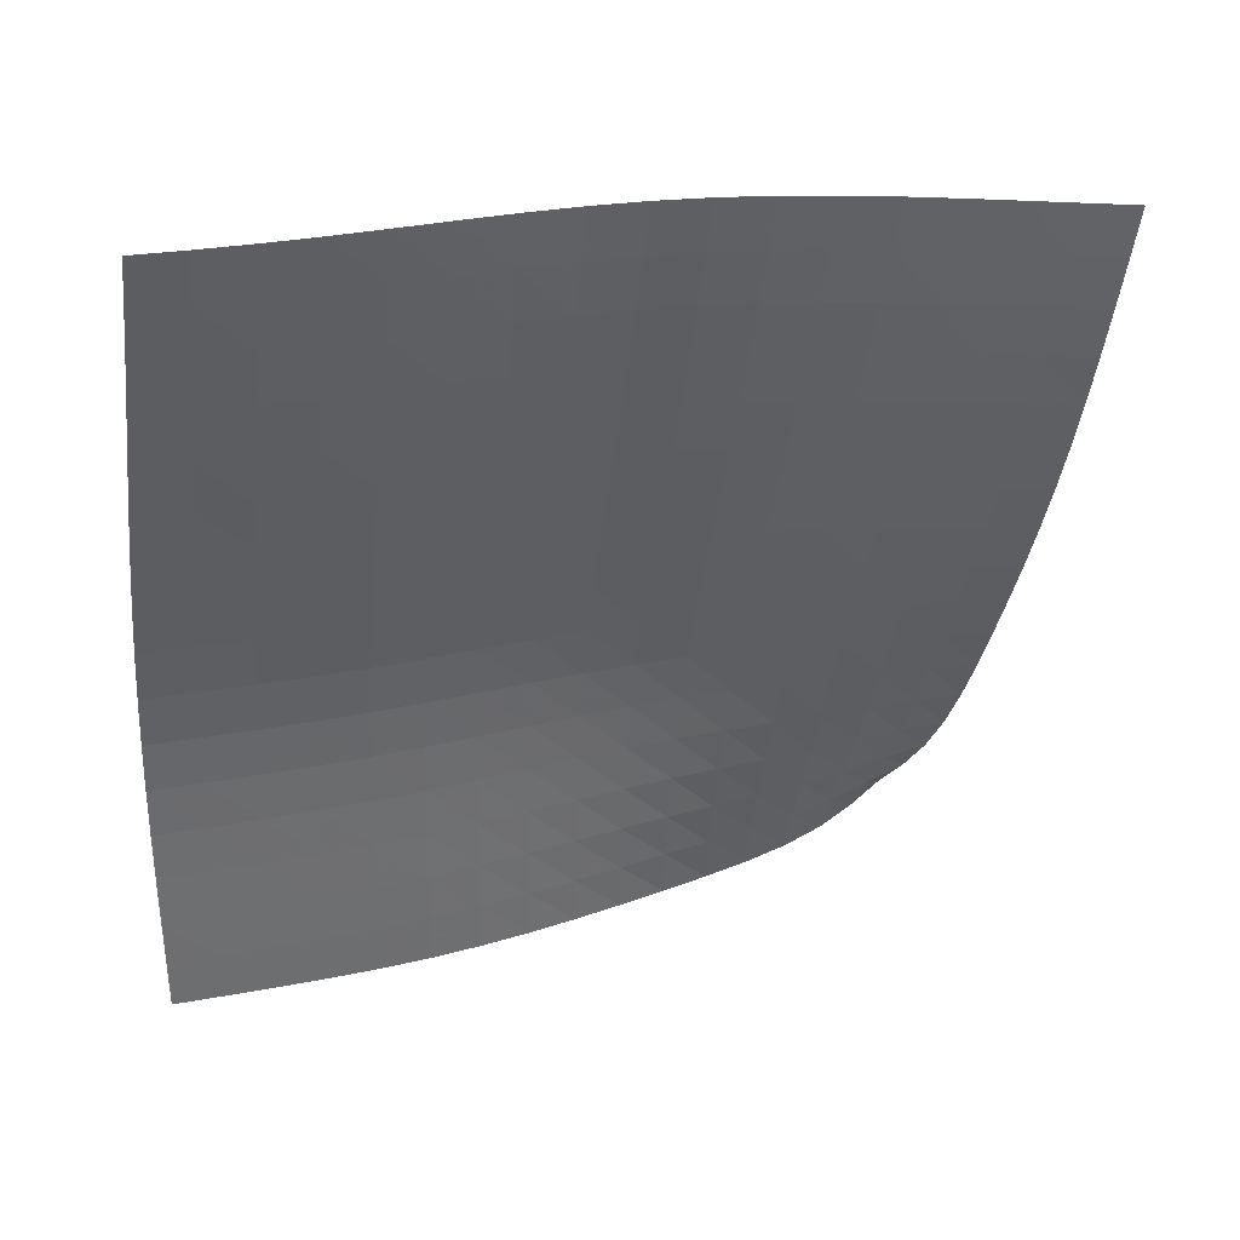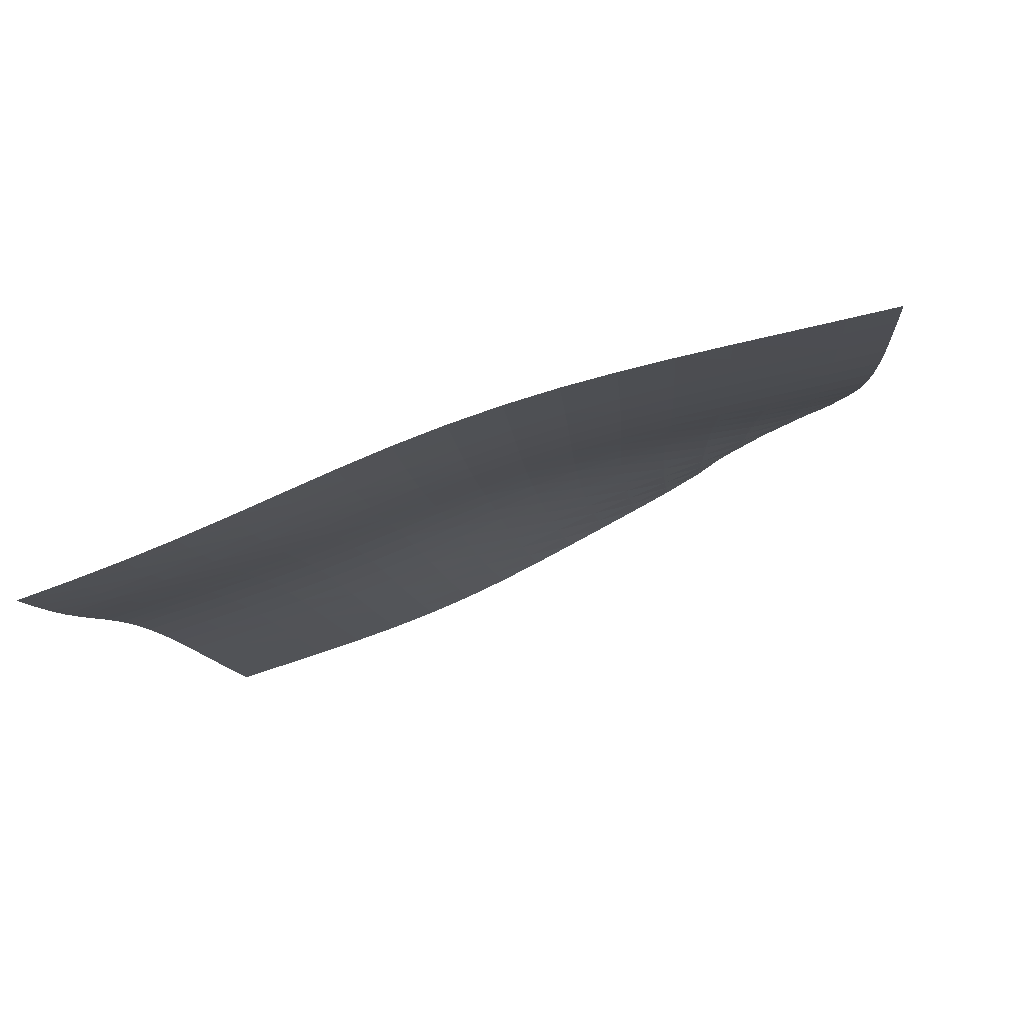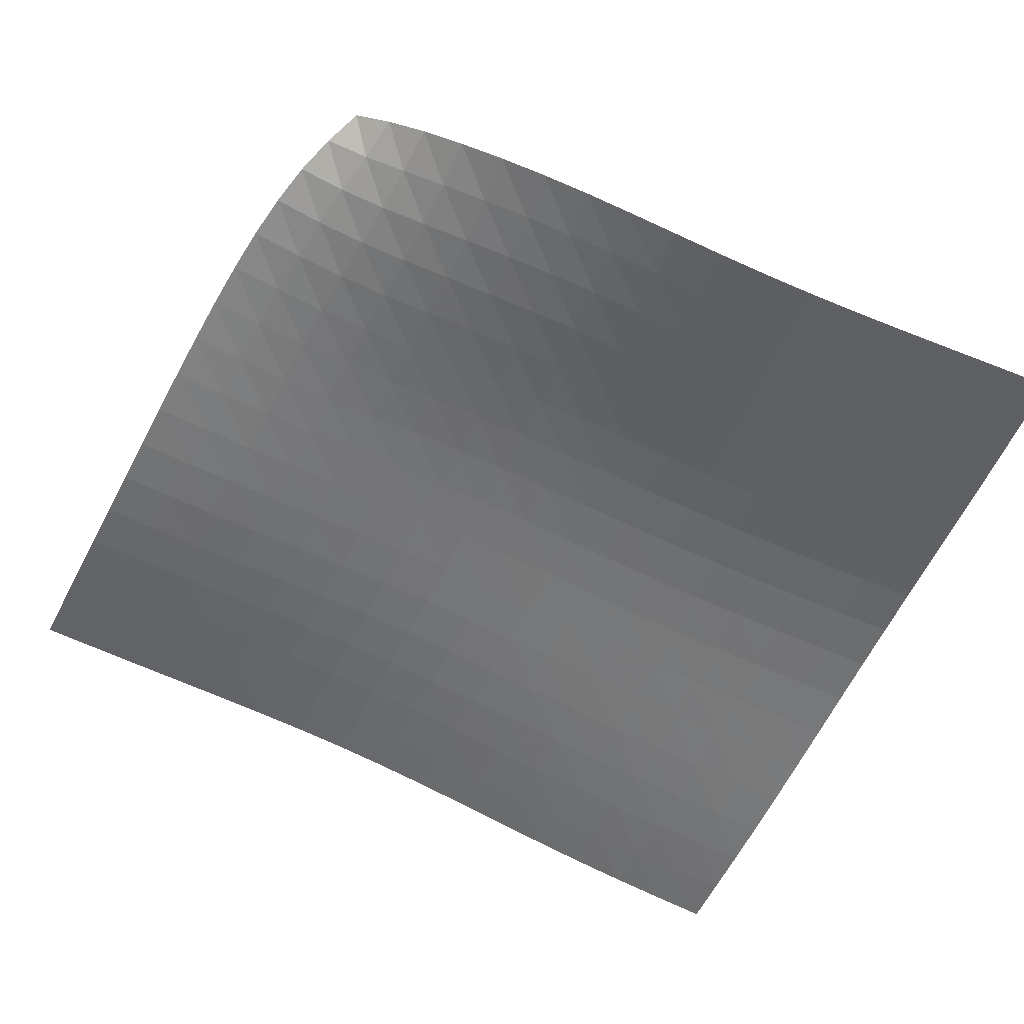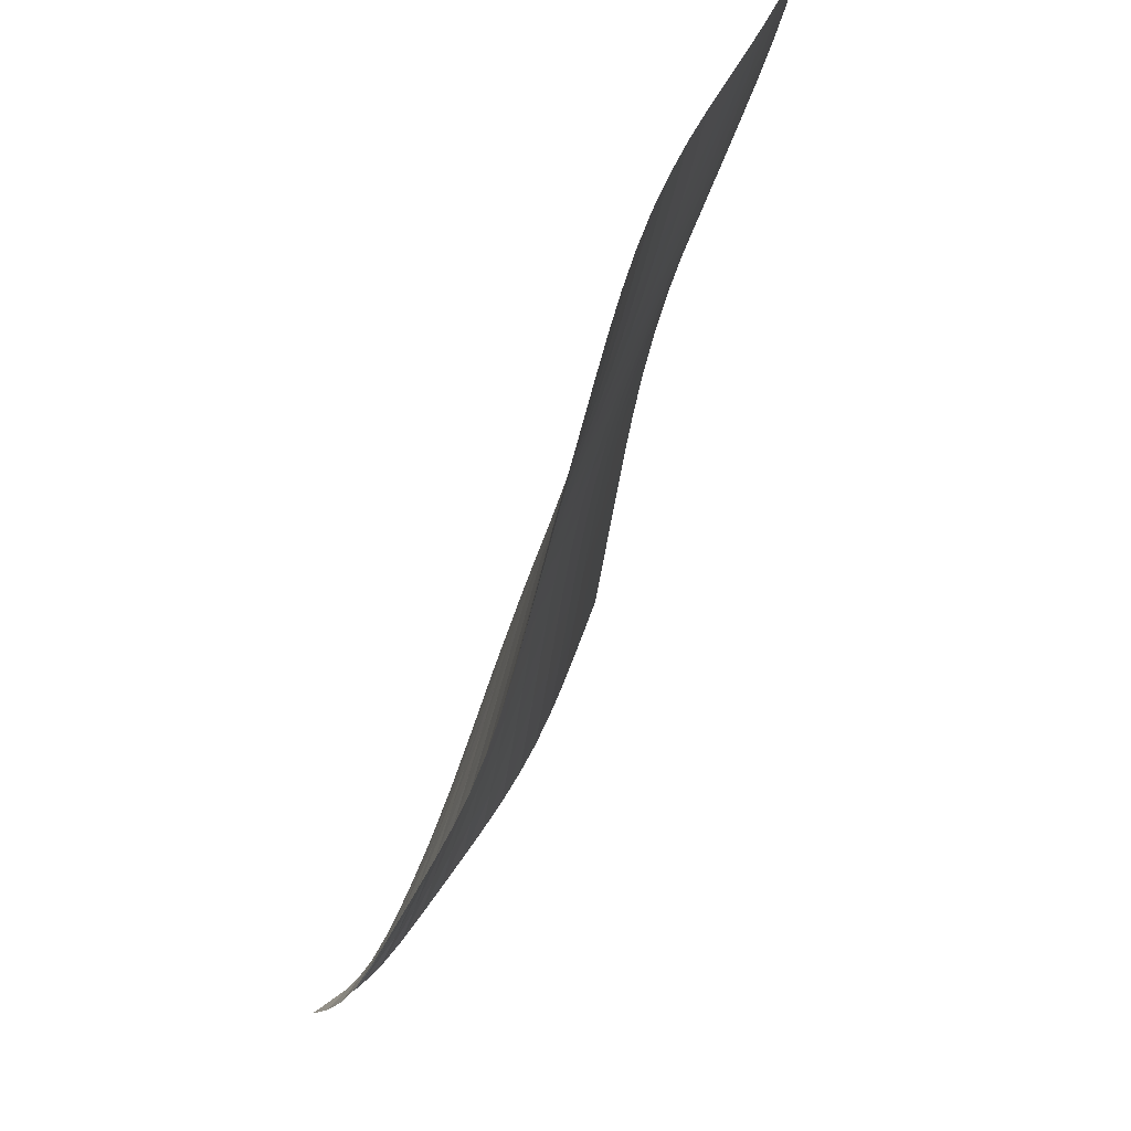
<metadata>
{"format":"obj","ext":"obj","renderer":"f3d","projection":"perspective","resolution":1024,"background":"white","views":[{"elev":-65.2,"azim":-2.8,"up":"+Y"},{"elev":-24.8,"azim":8.8,"up":"+Y"},{"elev":-34.2,"azim":158.6,"up":"+Y"},{"elev":-48.3,"azim":-87.1,"up":"+Z"}]}
</metadata>
<code>
v -6.495 0.002906 6.495
v -4.288 -3.978 17.28
v -17.28 -3.978 4.288
v -17.08 -7.585 17.08
v -16.49 -3.79 4.36
v -15.71 -3.601 4.434
v -14.94 -3.408 4.511
v -14.18 -3.204 4.593
v -13.43 -2.98 4.682
v -12.7 -2.733 4.776
v -11.98 -2.464 4.878
v -11.28 -2.18 4.986
v -10.59 -1.89 5.101
v -9.917 -1.605 5.223
v -9.254 -1.332 5.357
v -8.611 -1.069 5.507
v -7.999 -0.8099 5.685
v -7.437 -0.5421 5.905
v -6.941 -0.2646 6.18
v -6.18 -0.2646 6.941
v -5.905 -0.5421 7.437
v -5.685 -0.8099 7.999
v -5.507 -1.069 8.611
v -5.357 -1.332 9.254
v -5.223 -1.605 9.917
v -5.101 -1.89 10.59
v -4.986 -2.18 11.28
v -4.878 -2.464 11.98
v -4.776 -2.733 12.7
v -4.682 -2.98 13.43
v -4.593 -3.204 14.18
v -4.511 -3.408 14.94
v -4.434 -3.601 15.71
v -4.36 -3.79 16.49
v -5.089 -4.137 17.31
v -5.895 -4.296 17.35
v -6.709 -4.455 17.39
v -7.527 -4.617 17.42
v -8.349 -4.79 17.44
v -9.171 -4.98 17.45
v -9.989 -5.194 17.45
v -10.8 -5.434 17.44
v -11.6 -5.699 17.41
v -12.39 -5.982 17.37
v -13.18 -6.275 17.32
v -13.96 -6.566 17.27
v -14.74 -6.846 17.21
v -15.52 -7.108 17.16
v -16.3 -7.354 17.12
v -17.12 -7.354 16.3
v -17.16 -7.108 15.52
v -17.21 -6.846 14.74
v -17.27 -6.566 13.96
v -17.32 -6.275 13.18
v -17.37 -5.982 12.39
v -17.41 -5.699 11.6
v -17.44 -5.434 10.8
v -17.45 -5.194 9.989
v -17.45 -4.98 9.171
v -17.44 -4.79 8.349
v -17.42 -4.617 7.527
v -17.39 -4.455 6.709
v -17.35 -4.296 5.895
v -17.31 -4.137 5.089
v -6.761 -0.5719 6.761
v -7.34 -0.847 6.564
v -7.953 -1.096 6.392
v -8.597 -1.33 6.245
v -9.261 -1.566 6.116
v -9.938 -1.815 5.997
v -10.62 -2.08 5.884
v -11.32 -2.355 5.776
v -12.02 -2.63 5.672
v -12.74 -2.894 5.573
v -13.47 -3.139 5.48
v -14.22 -3.363 5.393
v -14.98 -3.567 5.311
v -15.75 -3.76 5.234
v -16.53 -3.949 5.161
v -6.564 -0.847 7.34
v -7.215 -1.12 7.215
v -7.879 -1.358 7.091
v -8.558 -1.574 6.977
v -9.248 -1.79 6.871
v -9.943 -2.019 6.768
v -10.64 -2.266 6.667
v -11.35 -2.527 6.567
v -12.06 -2.792 6.468
v -12.78 -3.051 6.373
v -13.51 -3.294 6.282
v -14.26 -3.518 6.196
v -15.02 -3.723 6.116
v -15.79 -3.917 6.04
v -16.57 -4.106 5.967
v -6.392 -1.096 7.953
v -7.091 -1.358 7.879
v -7.794 -1.585 7.794
v -8.505 -1.791 7.71
v -9.219 -1.993 7.625
v -9.934 -2.207 7.539
v -10.65 -2.44 7.45
v -11.36 -2.691 7.358
v -12.08 -2.948 7.266
v -12.81 -3.203 7.175
v -13.55 -3.445 7.087
v -14.29 -3.67 7.004
v -15.06 -3.877 6.925
v -15.83 -4.073 6.85
v -16.6 -4.264 6.779
v -6.245 -1.33 8.597
v -6.977 -1.574 8.558
v -7.71 -1.791 8.505
v -8.445 -1.987 8.445
v -9.181 -2.179 8.381
v -9.914 -2.384 8.31
v -10.64 -2.608 8.232
v -11.37 -2.85 8.15
v -12.1 -3.103 8.064
v -12.83 -3.355 7.978
v -13.57 -3.598 7.894
v -14.32 -3.824 7.813
v -15.09 -4.034 7.737
v -15.86 -4.232 7.665
v -16.64 -4.425 7.596
v -6.116 -1.566 9.261
v -6.871 -1.79 9.248
v -7.625 -1.993 9.219
v -8.381 -2.179 9.181
v -9.134 -2.364 9.134
v -9.883 -2.562 9.078
v -10.63 -2.779 9.012
v -11.37 -3.016 8.939
v -12.1 -3.265 8.86
v -12.84 -3.516 8.779
v -13.59 -3.759 8.699
v -14.34 -3.988 8.622
v -15.11 -4.2 8.549
v -15.88 -4.401 8.48
v -16.66 -4.596 8.414
v -5.997 -1.815 9.938
v -6.768 -2.019 9.943
v -7.539 -2.207 9.934
v -8.31 -2.384 9.914
v -9.078 -2.562 9.883
v -9.841 -2.753 9.841
v -10.6 -2.965 9.787
v -11.35 -3.197 9.723
v -12.09 -3.444 9.652
v -12.84 -3.695 9.577
v -13.59 -3.939 9.501
v -14.35 -4.17 9.428
v -15.12 -4.386 9.358
v -15.89 -4.588 9.293
v -16.67 -4.785 9.232
v -5.884 -2.08 10.62
v -6.667 -2.266 10.64
v -7.45 -2.44 10.65
v -8.232 -2.608 10.64
v -9.012 -2.779 10.63
v -9.787 -2.965 10.6
v -10.55 -3.172 10.55
v -11.31 -3.401 10.5
v -12.07 -3.646 10.44
v -12.82 -3.897 10.37
v -13.58 -4.143 10.3
v -14.34 -4.376 10.23
v -15.11 -4.595 10.16
v -15.89 -4.8 10.1
v -16.67 -4.998 10.04
v -5.776 -2.355 11.32
v -6.567 -2.527 11.35
v -7.358 -2.691 11.36
v -8.15 -2.85 11.37
v -8.939 -3.016 11.37
v -9.723 -3.197 11.35
v -10.5 -3.401 11.31
v -11.27 -3.628 11.27
v -12.03 -3.872 11.21
v -12.79 -4.123 11.15
v -13.55 -4.372 11.08
v -14.32 -4.608 11.02
v -15.09 -4.83 10.96
v -15.87 -5.038 10.9
v -16.65 -5.237 10.85
v -5.672 -2.63 12.02
v -6.468 -2.792 12.06
v -7.266 -2.948 12.08
v -8.064 -3.103 12.1
v -8.86 -3.265 12.1
v -9.652 -3.444 12.09
v -10.44 -3.646 12.07
v -11.21 -3.872 12.03
v -11.98 -4.116 11.98
v -12.75 -4.37 11.93
v -13.52 -4.621 11.86
v -14.29 -4.862 11.8
v -15.06 -5.088 11.75
v -15.84 -5.299 11.69
v -16.62 -5.501 11.65
v -5.573 -2.894 12.74
v -6.373 -3.051 12.78
v -7.175 -3.203 12.81
v -7.978 -3.355 12.83
v -8.779 -3.516 12.84
v -9.577 -3.695 12.84
v -10.37 -3.897 12.82
v -11.15 -4.123 12.79
v -11.93 -4.37 12.75
v -12.7 -4.626 12.7
v -13.47 -4.882 12.64
v -14.24 -5.129 12.58
v -15.02 -5.361 12.53
v -15.8 -5.577 12.48
v -16.58 -5.782 12.44
v -5.48 -3.139 13.47
v -6.282 -3.294 13.51
v -7.087 -3.445 13.55
v -7.894 -3.598 13.57
v -8.699 -3.759 13.59
v -9.501 -3.939 13.59
v -10.3 -4.143 13.58
v -11.08 -4.372 13.55
v -11.86 -4.621 13.52
v -12.64 -4.882 13.47
v -13.41 -5.145 13.41
v -14.19 -5.399 13.36
v -14.97 -5.638 13.31
v -15.75 -5.861 13.26
v -16.53 -6.071 13.22
v -5.393 -3.363 14.22
v -6.196 -3.518 14.26
v -7.004 -3.67 14.29
v -7.813 -3.824 14.32
v -8.622 -3.988 14.34
v -9.428 -4.17 14.35
v -10.23 -4.376 14.34
v -11.02 -4.608 14.32
v -11.8 -4.862 14.29
v -12.58 -5.129 14.24
v -13.36 -5.399 14.19
v -14.13 -5.661 14.13
v -14.91 -5.908 14.08
v -15.7 -6.139 14.04
v -16.48 -6.357 14
v -5.311 -3.567 14.98
v -6.116 -3.723 15.02
v -6.925 -3.877 15.06
v -7.737 -4.034 15.09
v -8.549 -4.2 15.11
v -9.358 -4.386 15.12
v -10.16 -4.595 15.11
v -10.96 -4.83 15.09
v -11.75 -5.088 15.06
v -12.53 -5.361 15.02
v -13.31 -5.638 14.97
v -14.08 -5.908 14.91
v -14.86 -6.165 14.86
v -15.64 -6.405 14.82
v -16.43 -6.63 14.78
v -5.234 -3.76 15.75
v -6.04 -3.917 15.79
v -6.85 -4.073 15.83
v -7.665 -4.232 15.86
v -8.48 -4.401 15.88
v -9.293 -4.588 15.89
v -10.1 -4.8 15.89
v -10.9 -5.038 15.87
v -11.69 -5.299 15.84
v -12.48 -5.577 15.8
v -13.26 -5.861 15.75
v -14.04 -6.139 15.7
v -14.82 -6.405 15.64
v -15.6 -6.653 15.6
v -16.38 -6.886 15.56
v -5.161 -3.949 16.53
v -5.967 -4.106 16.57
v -6.779 -4.264 16.6
v -7.596 -4.425 16.64
v -8.414 -4.596 16.66
v -9.232 -4.785 16.67
v -10.04 -4.998 16.67
v -10.85 -5.237 16.65
v -11.65 -5.501 16.62
v -12.44 -5.782 16.58
v -13.22 -6.071 16.53
v -14 -6.357 16.48
v -14.78 -6.63 16.43
v -15.56 -6.886 16.38
v -16.34 -7.125 16.34
f 289 49 4
f 289 4 50
f 5 79 64
f 5 64 3
f 79 94 63
f 79 63 64
f 94 109 62
f 94 62 63
f 109 124 61
f 109 61 62
f 124 139 60
f 124 60 61
f 139 154 59
f 139 59 60
f 154 169 58
f 154 58 59
f 169 184 57
f 169 57 58
f 184 199 56
f 184 56 57
f 199 214 55
f 199 55 56
f 214 229 54
f 214 54 55
f 229 244 53
f 229 53 54
f 244 259 52
f 244 52 53
f 259 274 51
f 259 51 52
f 274 289 50
f 274 50 51
f 1 20 65
f 1 65 19
f 19 65 66
f 19 66 18
f 18 66 67
f 18 67 17
f 17 67 68
f 17 68 16
f 16 68 69
f 16 69 15
f 15 69 70
f 15 70 14
f 14 70 71
f 14 71 13
f 13 71 72
f 13 72 12
f 12 72 73
f 12 73 11
f 11 73 74
f 11 74 10
f 10 74 75
f 10 75 9
f 9 75 76
f 9 76 8
f 8 76 77
f 8 77 7
f 7 77 78
f 7 78 6
f 6 78 79
f 6 79 5
f 20 21 80
f 20 80 65
f 65 80 81
f 65 81 66
f 66 81 82
f 66 82 67
f 67 82 83
f 67 83 68
f 68 83 84
f 68 84 69
f 69 84 85
f 69 85 70
f 70 85 86
f 70 86 71
f 71 86 87
f 71 87 72
f 72 87 88
f 72 88 73
f 73 88 89
f 73 89 74
f 74 89 90
f 74 90 75
f 75 90 91
f 75 91 76
f 76 91 92
f 76 92 77
f 77 92 93
f 77 93 78
f 78 93 94
f 78 94 79
f 21 22 95
f 21 95 80
f 80 95 96
f 80 96 81
f 81 96 97
f 81 97 82
f 82 97 98
f 82 98 83
f 83 98 99
f 83 99 84
f 84 99 100
f 84 100 85
f 85 100 101
f 85 101 86
f 86 101 102
f 86 102 87
f 87 102 103
f 87 103 88
f 88 103 104
f 88 104 89
f 89 104 105
f 89 105 90
f 90 105 106
f 90 106 91
f 91 106 107
f 91 107 92
f 92 107 108
f 92 108 93
f 93 108 109
f 93 109 94
f 22 23 110
f 22 110 95
f 95 110 111
f 95 111 96
f 96 111 112
f 96 112 97
f 97 112 113
f 97 113 98
f 98 113 114
f 98 114 99
f 99 114 115
f 99 115 100
f 100 115 116
f 100 116 101
f 101 116 117
f 101 117 102
f 102 117 118
f 102 118 103
f 103 118 119
f 103 119 104
f 104 119 120
f 104 120 105
f 105 120 121
f 105 121 106
f 106 121 122
f 106 122 107
f 107 122 123
f 107 123 108
f 108 123 124
f 108 124 109
f 23 24 125
f 23 125 110
f 110 125 126
f 110 126 111
f 111 126 127
f 111 127 112
f 112 127 128
f 112 128 113
f 113 128 129
f 113 129 114
f 114 129 130
f 114 130 115
f 115 130 131
f 115 131 116
f 116 131 132
f 116 132 117
f 117 132 133
f 117 133 118
f 118 133 134
f 118 134 119
f 119 134 135
f 119 135 120
f 120 135 136
f 120 136 121
f 121 136 137
f 121 137 122
f 122 137 138
f 122 138 123
f 123 138 139
f 123 139 124
f 24 25 140
f 24 140 125
f 125 140 141
f 125 141 126
f 126 141 142
f 126 142 127
f 127 142 143
f 127 143 128
f 128 143 144
f 128 144 129
f 129 144 145
f 129 145 130
f 130 145 146
f 130 146 131
f 131 146 147
f 131 147 132
f 132 147 148
f 132 148 133
f 133 148 149
f 133 149 134
f 134 149 150
f 134 150 135
f 135 150 151
f 135 151 136
f 136 151 152
f 136 152 137
f 137 152 153
f 137 153 138
f 138 153 154
f 138 154 139
f 25 26 155
f 25 155 140
f 140 155 156
f 140 156 141
f 141 156 157
f 141 157 142
f 142 157 158
f 142 158 143
f 143 158 159
f 143 159 144
f 144 159 160
f 144 160 145
f 145 160 161
f 145 161 146
f 146 161 162
f 146 162 147
f 147 162 163
f 147 163 148
f 148 163 164
f 148 164 149
f 149 164 165
f 149 165 150
f 150 165 166
f 150 166 151
f 151 166 167
f 151 167 152
f 152 167 168
f 152 168 153
f 153 168 169
f 153 169 154
f 26 27 170
f 26 170 155
f 155 170 171
f 155 171 156
f 156 171 172
f 156 172 157
f 157 172 173
f 157 173 158
f 158 173 174
f 158 174 159
f 159 174 175
f 159 175 160
f 160 175 176
f 160 176 161
f 161 176 177
f 161 177 162
f 162 177 178
f 162 178 163
f 163 178 179
f 163 179 164
f 164 179 180
f 164 180 165
f 165 180 181
f 165 181 166
f 166 181 182
f 166 182 167
f 167 182 183
f 167 183 168
f 168 183 184
f 168 184 169
f 27 28 185
f 27 185 170
f 170 185 186
f 170 186 171
f 171 186 187
f 171 187 172
f 172 187 188
f 172 188 173
f 173 188 189
f 173 189 174
f 174 189 190
f 174 190 175
f 175 190 191
f 175 191 176
f 176 191 192
f 176 192 177
f 177 192 193
f 177 193 178
f 178 193 194
f 178 194 179
f 179 194 195
f 179 195 180
f 180 195 196
f 180 196 181
f 181 196 197
f 181 197 182
f 182 197 198
f 182 198 183
f 183 198 199
f 183 199 184
f 28 29 200
f 28 200 185
f 185 200 201
f 185 201 186
f 186 201 202
f 186 202 187
f 187 202 203
f 187 203 188
f 188 203 204
f 188 204 189
f 189 204 205
f 189 205 190
f 190 205 206
f 190 206 191
f 191 206 207
f 191 207 192
f 192 207 208
f 192 208 193
f 193 208 209
f 193 209 194
f 194 209 210
f 194 210 195
f 195 210 211
f 195 211 196
f 196 211 212
f 196 212 197
f 197 212 213
f 197 213 198
f 198 213 214
f 198 214 199
f 29 30 215
f 29 215 200
f 200 215 216
f 200 216 201
f 201 216 217
f 201 217 202
f 202 217 218
f 202 218 203
f 203 218 219
f 203 219 204
f 204 219 220
f 204 220 205
f 205 220 221
f 205 221 206
f 206 221 222
f 206 222 207
f 207 222 223
f 207 223 208
f 208 223 224
f 208 224 209
f 209 224 225
f 209 225 210
f 210 225 226
f 210 226 211
f 211 226 227
f 211 227 212
f 212 227 228
f 212 228 213
f 213 228 229
f 213 229 214
f 30 31 230
f 30 230 215
f 215 230 231
f 215 231 216
f 216 231 232
f 216 232 217
f 217 232 233
f 217 233 218
f 218 233 234
f 218 234 219
f 219 234 235
f 219 235 220
f 220 235 236
f 220 236 221
f 221 236 237
f 221 237 222
f 222 237 238
f 222 238 223
f 223 238 239
f 223 239 224
f 224 239 240
f 224 240 225
f 225 240 241
f 225 241 226
f 226 241 242
f 226 242 227
f 227 242 243
f 227 243 228
f 228 243 244
f 228 244 229
f 31 32 245
f 31 245 230
f 230 245 246
f 230 246 231
f 231 246 247
f 231 247 232
f 232 247 248
f 232 248 233
f 233 248 249
f 233 249 234
f 234 249 250
f 234 250 235
f 235 250 251
f 235 251 236
f 236 251 252
f 236 252 237
f 237 252 253
f 237 253 238
f 238 253 254
f 238 254 239
f 239 254 255
f 239 255 240
f 240 255 256
f 240 256 241
f 241 256 257
f 241 257 242
f 242 257 258
f 242 258 243
f 243 258 259
f 243 259 244
f 32 33 260
f 32 260 245
f 245 260 261
f 245 261 246
f 246 261 262
f 246 262 247
f 247 262 263
f 247 263 248
f 248 263 264
f 248 264 249
f 249 264 265
f 249 265 250
f 250 265 266
f 250 266 251
f 251 266 267
f 251 267 252
f 252 267 268
f 252 268 253
f 253 268 269
f 253 269 254
f 254 269 270
f 254 270 255
f 255 270 271
f 255 271 256
f 256 271 272
f 256 272 257
f 257 272 273
f 257 273 258
f 258 273 274
f 258 274 259
f 33 34 275
f 33 275 260
f 260 275 276
f 260 276 261
f 261 276 277
f 261 277 262
f 262 277 278
f 262 278 263
f 263 278 279
f 263 279 264
f 264 279 280
f 264 280 265
f 265 280 281
f 265 281 266
f 266 281 282
f 266 282 267
f 267 282 283
f 267 283 268
f 268 283 284
f 268 284 269
f 269 284 285
f 269 285 270
f 270 285 286
f 270 286 271
f 271 286 287
f 271 287 272
f 272 287 288
f 272 288 273
f 273 288 289
f 273 289 274
f 34 2 35
f 34 35 275
f 275 35 36
f 275 36 276
f 276 36 37
f 276 37 277
f 277 37 38
f 277 38 278
f 278 38 39
f 278 39 279
f 279 39 40
f 279 40 280
f 280 40 41
f 280 41 281
f 281 41 42
f 281 42 282
f 282 42 43
f 282 43 283
f 283 43 44
f 283 44 284
f 284 44 45
f 284 45 285
f 285 45 46
f 285 46 286
f 286 46 47
f 286 47 287
f 287 47 48
f 287 48 288
f 288 48 49
f 288 49 289

</code>
